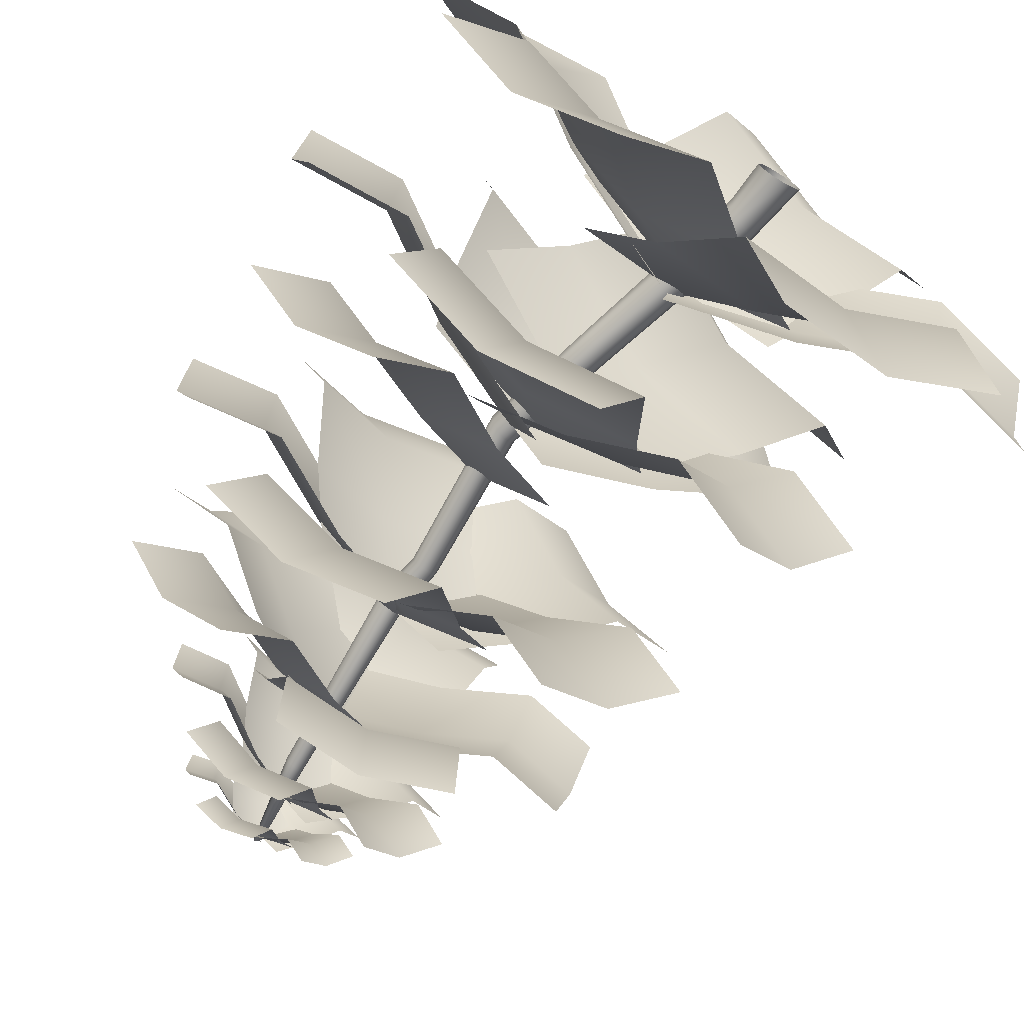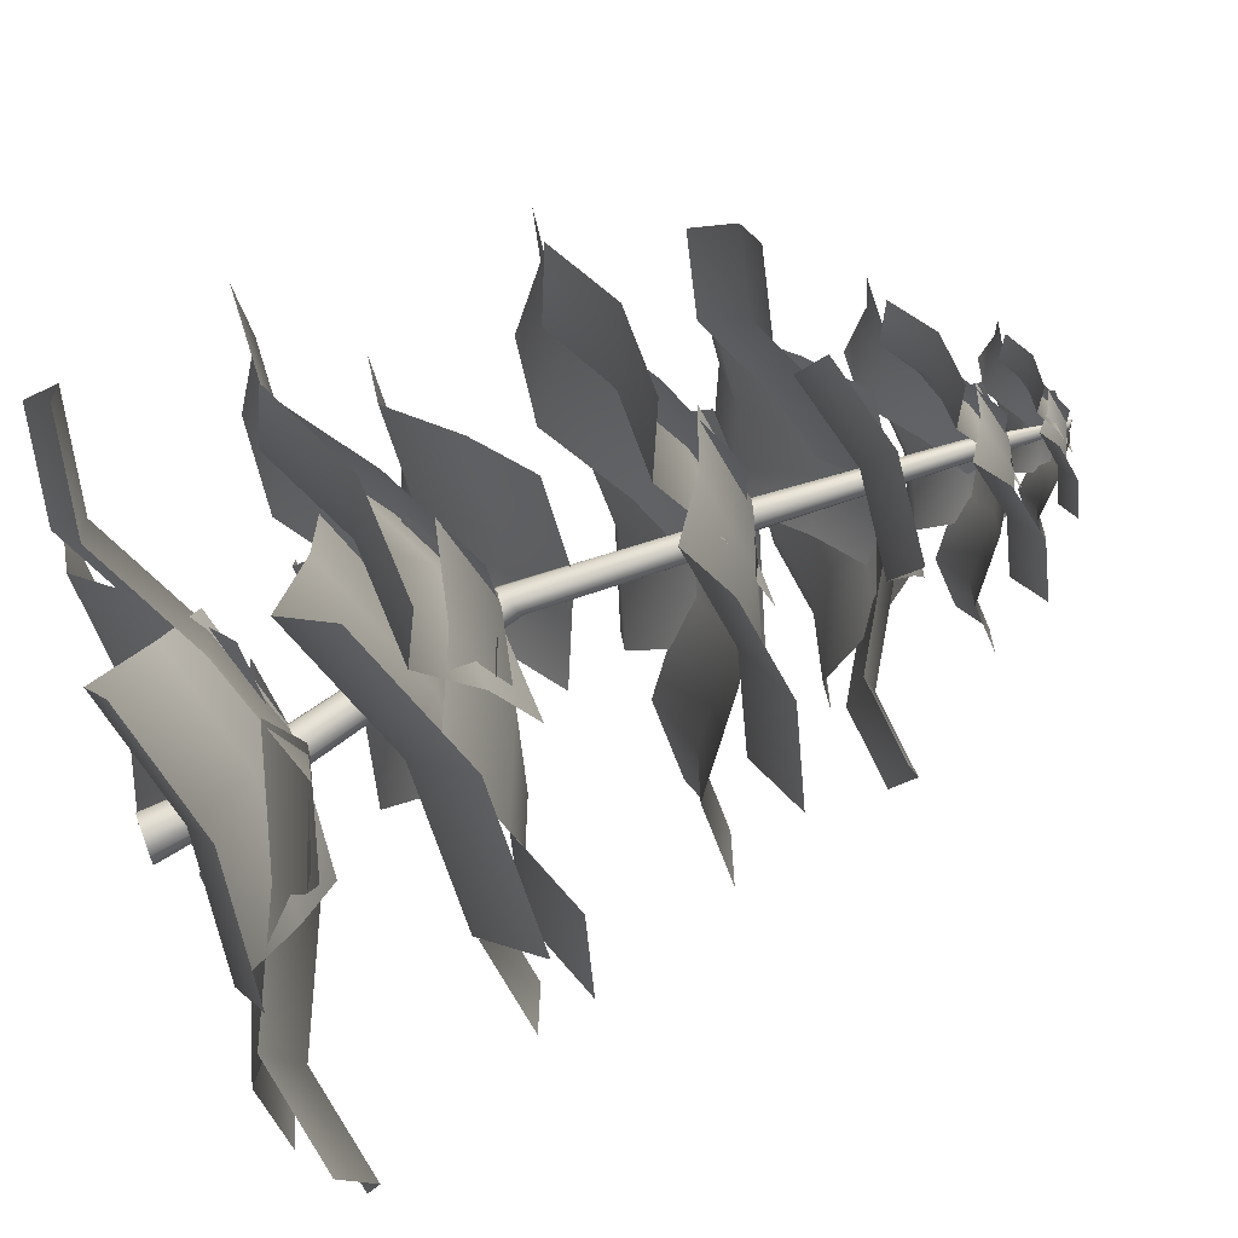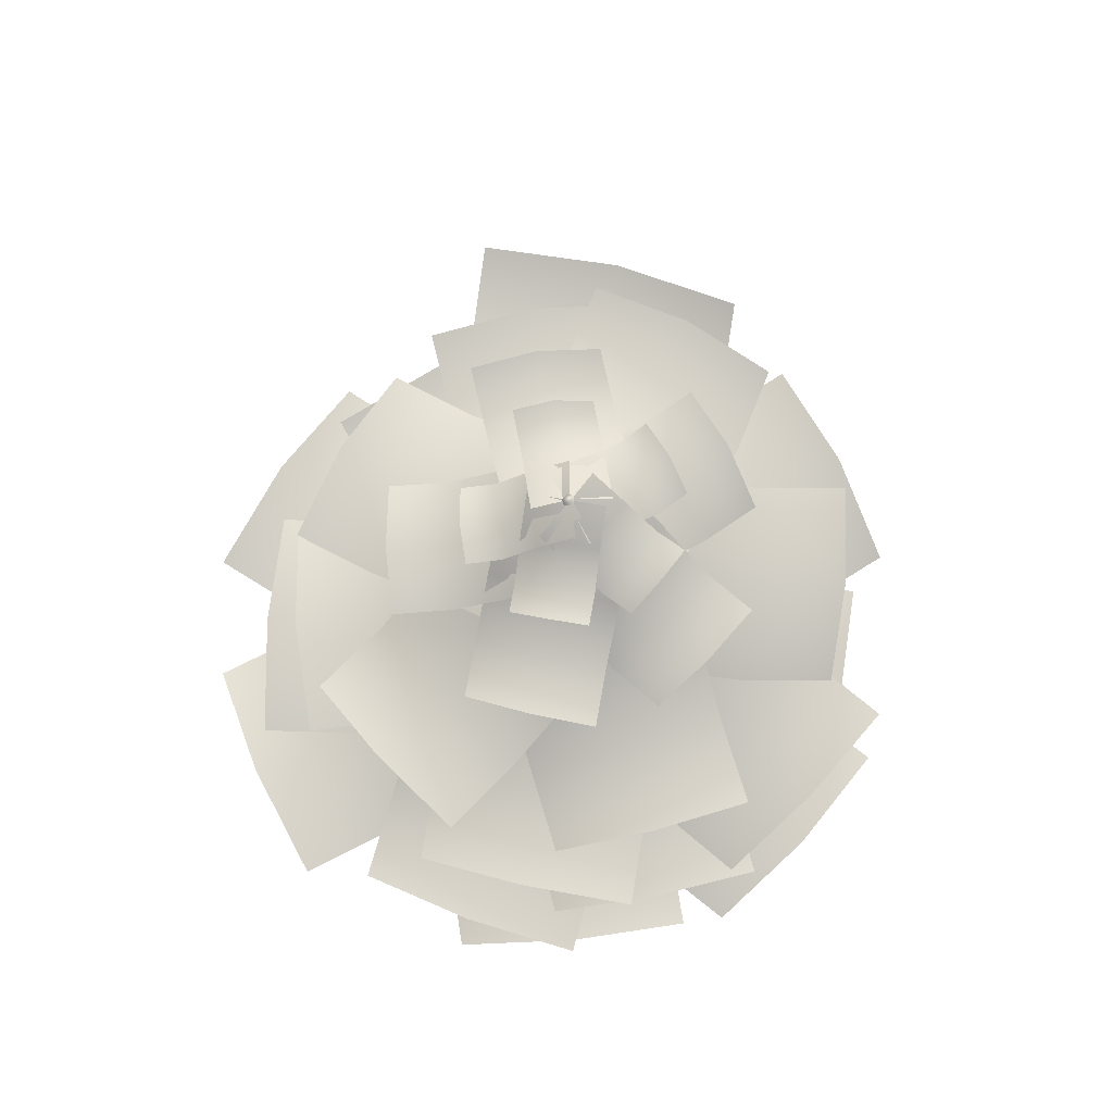
<metadata>
{"format":"obj","ext":"obj","renderer":"f3d","projection":"perspective","resolution":1024,"background":"white","views":[{"elev":-71.6,"azim":-31.9,"up":"+Z"},{"elev":68.2,"azim":69.0,"up":"+Z"},{"elev":77.0,"azim":-138.4,"up":"+Y"}]}
</metadata>
<code>
o Pine_3_Plane.062
v 2.063 0.2546 -2.521
v -0.07556 0.3987 -3.478
v 0.8491 1.087 0.5032
v -1.289 1.232 -0.4536
v 1.034 0.531 -3.06
v -0.1794 1.364 -0.03534
v 1.294 0.6885 -0.5518
v 1.704 0.1128 -1.555
v -0.4341 0.257 -2.512
v -0.8441 0.8327 -1.509
v 0.6758 0.3892 -2.093
v 0.2658 0.965 -1.09
v -3.561 0.2301 0.5648
v -2.415 0.4503 2.602
v -0.805 1.083 -1.165
v 0.3404 1.303 0.8721
v -3.061 0.5435 1.602
v -0.3053 1.396 -0.1272
v -1.781 0.6762 -0.5717
v -2.695 0.09388 0.004853
v -1.549 0.3141 2.042
v -0.636 0.8965 1.465
v -2.195 0.4073 1.042
v -1.282 0.9897 0.4658
v 3.117 0.4919 0.6519
v 2.79 0.6814 -1.665
v -0.1373 1.107 1.239
v -0.4645 1.297 -1.078
v 3.013 0.795 -0.4977
v -0.2412 1.41 0.08934
v 1.016 0.7846 1.05
v 2.118 0.2818 0.8528
v 1.791 0.4713 -1.464
v 0.6889 0.9741 -1.267
v 2.014 0.5849 -0.2968
v 0.9122 1.088 -0.09999
v 0.1945 0.1602 3.361
v 2.28 0.4406 2.32
v -1.417 0.9877 0.5266
v 0.6683 1.268 -0.5141
v 1.247 0.5036 2.915
v -0.364 1.331 0.08133
v -0.8629 0.5897 1.529
v -0.3178 0.01585 2.467
v 1.767 0.2962 1.426
v 1.222 0.87 0.4885
v 0.7349 0.3592 2.022
v 0.1898 0.933 1.084
v -1.763 0.03072 -2.954
v -3.368 0.1917 -1.249
v 0.6817 0.9804 -0.8489
v -0.9226 1.141 0.8568
v -2.613 0.3127 -2.166
v -0.1684 1.262 -0.06018
v -0.1618 0.5403 -1.601
v -0.9637 -0.0741 -2.297
v -2.568 0.08685 -0.5913
v -1.766 0.7013 0.105
v -1.814 0.2079 -1.508
v -1.012 0.8223 -0.812
v 0.4217 1.755 3.816
v 2.639 2.347 2.401
v -1.782 2.071 0.6454
v 0.4355 2.663 -0.7696
v 1.505 2.301 3.17
v -0.6985 2.617 -0.00083
v -0.9987 1.833 1.781
v -0.1934 1.378 2.863
v 2.024 1.97 1.448
v 1.219 2.424 0.3655
v 0.89 1.924 2.216
v 0.08479 2.379 1.134
v 2.226 2.322 -1.076
v 0.8985 2.391 -2.777
v -0.1237 2.908 0.8616
v -1.451 2.976 -0.8391
v 1.606 2.557 -1.954
v -0.744 3.143 -0.01647
v 0.7217 2.601 0.1934
v 1.53 2.121 -0.4508
v 0.2024 2.189 -2.151
v -0.6055 2.67 -1.507
v 0.9094 2.356 -1.329
v 0.1015 2.836 -0.6847
v -3.656 1.871 -1.124
v -3.712 2.037 1.028
v -0.7392 2.916 -1.192
v -0.7957 3.082 0.9586
v -3.766 2.144 -0.06338
v -0.8494 3.189 -0.1323
v -1.756 2.447 -1.185
v -2.701 1.814 -1.165
v -2.757 1.979 0.9859
v -1.812 2.612 0.9656
v -2.811 2.086 -0.1051
v -1.866 2.719 -0.1253
v 1.637 2.463 1.985
v 2.385 2.744 -0.01979
v -1.281 2.853 1.021
v -0.5338 3.134 -0.9835
v 2.039 2.805 1.02
v -0.8792 3.196 0.05641
v -0.2475 2.614 1.376
v 0.7619 2.2 1.698
v 1.51 2.481 -0.3065
v 0.5002 2.895 -0.6288
v 1.164 2.542 0.7334
v 0.1548 2.956 0.4111
v -1.97 1.873 2.726
v 0.1345 2.3 2.941
v -1.904 2.728 -0.2539
v 0.2007 3.156 -0.03856
v -0.9619 2.278 2.9
v -0.8957 3.133 -0.07957
v -1.932 2.324 0.7907
v -1.922 1.755 1.778
v 0.1829 2.182 1.993
v 0.1727 2.752 1.006
v -0.9134 2.159 1.952
v -0.9236 2.729 0.965
v -0.7665 1.94 -3.14
v -2.774 1.925 -2.348
v 0.3716 2.88 -0.4132
v -1.636 2.866 0.3795
v -1.8 2.126 -2.812
v -0.6621 3.066 -0.08497
v -0.00272 2.449 -1.377
v -0.3511 1.851 -2.283
v -2.359 1.837 -1.49
v -2.01 2.435 -0.5847
v -1.385 2.037 -1.954
v -1.036 2.635 -1.049
v -3.471 4.241 -0.9987
v -3.56 4.483 0.9271
v -0.7802 4.984 -1.025
v -0.8691 5.226 0.9005
v -3.575 4.537 -0.05915
v -0.8847 5.28 -0.08568
v -1.725 4.631 -1.027
v -2.617 4.126 -1.009
v -2.706 4.367 0.9167
v -1.814 4.872 0.8985
v -2.722 4.421 -0.06952
v -1.829 4.926 -0.08769
v 0.6491 4.482 2.392
v 1.85 4.596 0.8697
v -1.545 5.094 0.782
v -0.3437 5.208 -0.7406
v 1.285 4.718 1.671
v -0.9089 5.33 0.06046
v -0.7816 4.787 1.364
v -0.04897 4.326 1.911
v 1.152 4.44 0.3888
v 0.4195 4.901 -0.1587
v 0.587 4.562 1.19
v -0.1457 5.023 0.6424
v -1.32 4.37 -2.788
v -3.017 4.572 -1.864
v 0.08532 5.058 -0.4793
v -1.612 5.26 0.4444
v -2.181 4.647 -2.385
v -0.7759 5.335 -0.07654
v -0.3973 4.724 -1.298
v -0.8691 4.237 -2.065
v -2.566 4.439 -1.142
v -2.095 4.925 -0.3742
v -1.73 4.514 -1.663
v -1.259 5.001 -0.8951
v 1.61 4.217 -1.263
v 0.209 4.362 -2.601
v -0.1447 5.035 0.7477
v -1.546 5.181 -0.59
v 0.9634 4.464 -1.971
v -0.7917 5.282 0.03955
v 0.4816 4.656 0.05426
v 1.061 4.126 -0.6052
v -0.3399 4.271 -1.943
v -0.9198 4.801 -1.283
v 0.4145 4.372 -1.313
v -0.1654 4.903 -0.6539
v -2.616 4.262 2.102
v -0.8117 4.46 2.794
v -1.764 4.935 -0.4703
v 0.04009 5.133 0.2221
v -1.75 4.538 2.494
v -0.8979 5.211 -0.07768
v -2.077 4.606 0.4305
v -2.359 4.124 1.291
v -0.5542 4.322 1.984
v -0.2725 4.804 1.123
v -1.492 4.4 1.684
v -1.211 4.882 0.8232
v -2.437 2.759 -2.233
v -3.617 3.001 -0.7086
v -0.2203 3.502 -0.7077
v -1.4 3.744 0.8168
v -3.063 3.055 -1.524
v -0.846 3.798 0.000949
v -0.9919 3.148 -1.252
v -1.733 2.643 -1.751
v -2.913 2.885 -0.2263
v -2.172 3.39 0.2721
v -2.358 2.939 -1.042
v -1.618 3.444 -0.5438
v -2.28 5.58 -2.041
v -3.244 5.789 -0.6637
v -0.2885 6.25 -0.8116
v -1.252 6.459 0.5662
v -2.796 5.837 -1.398
v -0.805 6.507 -0.1686
v -0.9816 5.933 -1.251
v -1.645 5.486 -1.651
v -2.609 5.695 -0.2734
v -1.945 6.143 0.1265
v -2.161 5.743 -1.008
v -1.498 6.19 -0.6083
v -0.8978 5.822 2.338
v 0.7303 5.932 1.883
v -1.62 6.339 0.07341
v 0.008312 6.449 -0.3823
v -0.08053 6.033 2.156
v -0.8025 6.55 -0.109
v -1.379 6.077 0.8771
v -1.141 5.681 1.641
v 0.4869 5.791 1.186
v 0.249 6.188 0.4213
v -0.324 5.892 1.459
v -0.5618 6.289 0.6946
v 0.1709 5.71 -2.339
v -1.507 5.871 -2.506
v 0.04769 6.32 0.01203
v -1.631 6.482 -0.1546
v -0.6497 5.944 -2.472
v -0.7729 6.555 -0.1209
v 0.1032 6.025 -0.8136
v 0.1426 5.597 -1.596
v -1.536 5.759 -1.763
v -1.575 6.187 -0.9802
v -0.678 5.832 -1.729
v -0.7174 6.26 -0.9465
v 1.573 5.6 0.1639
v 1.227 5.716 -1.491
v -0.6876 6.298 0.7368
v -1.034 6.414 -0.9179
v 1.457 5.81 -0.6659
v -0.8038 6.509 -0.09295
v 0.1079 5.973 0.55
v 0.8543 5.515 0.3653
v 0.5081 5.632 -1.289
v -0.2382 6.089 -1.105
v 0.738 5.726 -0.4645
v -0.008325 6.183 -0.2798
v -3.083 5.605 0.6387
v -2.079 5.792 1.991
v -1.258 6.198 -0.8598
v -0.2547 6.386 0.4927
v -2.63 5.852 1.332
v -0.8057 6.446 -0.1668
v -1.907 5.909 -0.3412
v -2.514 5.487 0.1629
v -1.51 5.674 1.515
v -0.9036 6.096 1.011
v -2.061 5.734 0.8558
v -1.455 6.157 0.3517
v -2.204 6.691 -0.6883
v -2.267 6.843 0.4031
v -0.7038 7.263 -0.6986
v -0.7667 7.414 0.3927
v -2.275 6.881 -0.1565
v -0.775 7.453 -0.1668
v -1.227 7 -0.7012
v -1.716 6.639 -0.6917
v -1.779 6.791 0.3997
v -1.29 7.152 0.3902
v -1.787 6.829 -0.1599
v -1.298 7.191 -0.1694
v 0.1283 6.957 1.231
v 0.7991 7.075 0.3628
v -1.141 7.308 0.325
v -0.4706 7.427 -0.5429
v 0.4779 7.135 0.8191
v -0.7918 7.487 -0.08653
v -0.6965 7.124 0.6524
v -0.2639 6.836 0.9605
v 0.407 6.954 0.09257
v -0.02562 7.242 -0.2155
v 0.08579 7.014 0.5489
v -0.3468 7.302 0.2409
v -0.9829 6.846 -1.701
v -1.957 6.927 -1.189
v -0.2255 7.334 -0.383
v -1.2 7.415 0.1286
v -1.483 7.003 -1.479
v -0.7254 7.491 -0.1612
v -0.4822 7.101 -0.85
v -0.7281 6.768 -1.288
v -1.703 6.849 -0.776
v -1.457 7.182 -0.3384
v -1.228 6.925 -1.066
v -0.9821 7.259 -0.6281
v 0.6792 6.823 -0.8003
v -0.08564 6.885 -1.594
v -0.3916 7.307 0.2927
v -1.156 7.369 -0.5009
v 0.3224 6.972 -1.218
v -0.7484 7.455 -0.1255
v -0.007142 7.076 -0.08346
v 0.3551 6.744 -0.4411
v -0.4097 6.806 -1.235
v -0.7719 7.138 -0.8771
v -0.001671 6.892 -0.8593
v -0.3639 7.225 -0.5017
v -1.707 6.718 1.115
v -0.6763 6.899 1.465
v -1.308 7.198 -0.3634
v -0.2769 7.379 -0.0132
v -1.217 6.925 1.317
v -0.8176 7.405 -0.1614
v -1.453 6.967 0.1548
v -1.576 6.637 0.6497
v -0.5449 6.818 0.9999
v -0.4218 7.149 0.505
v -1.086 6.844 0.8518
v -0.9624 7.174 0.3568
v -1.637 7.625 -0.4148
v -1.627 7.72 0.2363
v -0.7089 7.853 -0.4715
v -0.6995 7.947 0.1796
v -1.648 7.743 -0.09669
v -0.7197 7.97 -0.1534
v -1.038 7.736 -0.4551
v -1.353 7.559 -0.4323
v -1.343 7.653 0.2188
v -1.028 7.83 0.196
v -1.364 7.676 -0.1142
v -1.048 7.854 -0.137
v -0.2419 7.584 0.7098
v 0.1865 7.619 0.2119
v -0.9475 7.879 0.1409
v -0.5191 7.914 -0.357
v -0.01251 7.671 0.4759
v -0.7181 7.966 -0.09306
v -0.7043 7.739 0.3455
v -0.4743 7.539 0.5372
v -0.04586 7.574 0.03933
v -0.2759 7.774 -0.1524
v -0.2449 7.626 0.3033
v -0.4749 7.826 0.1116
v -0.8988 7.598 -1.043
v -1.462 7.718 -0.7254
v -0.3965 7.833 -0.2696
v -0.9599 7.954 0.04814
v -1.18 7.728 -0.9048
v -0.6775 7.963 -0.1312
v -0.572 7.713 -0.5437
v -0.7481 7.533 -0.8
v -1.311 7.654 -0.4822
v -1.135 7.834 -0.2259
v -1.029 7.664 -0.6616
v -0.853 7.844 -0.4053
v 0.09073 7.49 -0.5295
v -0.3788 7.584 -0.9813
v -0.4758 7.856 0.1493
v -0.9453 7.949 -0.3024
v -0.1208 7.604 -0.7693
v -0.6874 7.97 -0.09041
v -0.2762 7.691 -0.08455
v -0.0966 7.467 -0.3064
v -0.5661 7.561 -0.7581
v -0.7457 7.784 -0.5363
v -0.3082 7.581 -0.5461
v -0.4877 7.805 -0.3243
v -1.32 7.607 0.6267
v -0.6974 7.639 0.8379
v -1.045 7.856 -0.255
v -0.4221 7.888 -0.04383
v -1.015 7.694 0.7479
v -0.7397 7.943 -0.1338
v -1.149 7.732 0.05427
v -1.247 7.548 0.35
v -0.6246 7.58 0.5612
v -0.5261 7.765 0.2654
v -0.9422 7.634 0.4712
v -0.8437 7.819 0.1755
v 0.1843 -0.000978 0.1202
v 0.2199 -0.002389 -0.01038
v 0.07319 0.000981 0.2097
v -0.06728 0.002201 0.2116
v -0.1744 0.002267 0.1331
v -0.2176 0.001836 0.009439
v -0.1823 0.001022 -0.1201
v -0.07476 -0.000365 -0.2069
v 0.06374 -0.001882 -0.2118
v 0.1752 -0.002693 -0.1349
v -0.7153 3.285 0.03287
v -0.7083 3.32 -0.06099
v -0.7746 3.237 0.09872
v -0.8698 3.205 0.1045
v -0.956 3.198 0.04949
v -1.001 3.21 -0.04101
v -0.9895 3.238 -0.1381
v -0.9206 3.273 -0.2021
v -0.8282 3.308 -0.2049
v -0.7503 3.328 -0.1502
v -0.6697 7.967 -0.08952
v -0.6603 7.965 -0.1175
v -0.6897 7.98 -0.07241
v -0.7125 7.998 -0.07244
v -0.7295 8.014 -0.0896
v -0.7339 8.023 -0.1176
v -0.724 8.02 -0.145
v -0.7043 8.007 -0.1611
v -0.6824 7.99 -0.1611
v -0.6655 7.974 -0.1449
v -0.7195 7.145 -0.08631
v -0.7022 7.141 -0.1432
v -0.7667 7.141 -0.04987
v -0.8256 7.133 -0.0486
v -0.8734 7.124 -0.08276
v -0.8918 7.116 -0.1385
v -0.8747 7.111 -0.1947
v -0.8278 7.111 -0.2317
v -0.7676 7.119 -0.2334
v -0.7202 7.132 -0.1988
v -0.7423 5.303 0.05971
v -0.6581 4.815 0.06559
v -0.6373 4.812 -0.01269
v -0.7168 5.302 -0.01926
v -0.8068 5.287 0.1116
v -0.7222 4.813 0.1165
v -0.8885 5.261 0.115
v -0.8027 4.811 0.1181
v -0.9556 5.236 0.06714
v -0.8676 4.808 0.07323
v -0.981 5.221 -0.01337
v -0.8958 4.802 -0.000139
v -0.9552 5.219 -0.09509
v -0.8773 4.797 -0.07732
v -0.8866 5.229 -0.1473
v -0.8163 4.79 -0.1298
v -0.8023 5.254 -0.1484
v -0.7341 4.795 -0.1342
v -0.7387 5.285 -0.09786
v -0.6655 4.805 -0.08846
v -0.2171 0.4217 -0.07433
v -0.1336 0.4777 -0.1555
v -0.08605 0.4372 0.2411
v -0.1857 0.3988 0.1672
v 0.1196 0.595 0.03204
v 0.1063 0.5624 0.1541
v -0.0218 0.5415 -0.1582
v -0.2352 0.3928 0.04948
v 0.02936 0.5001 0.2378
v 0.07206 0.587 -0.08521
v -0.6847 2.058 -0.18
v -0.562 2.044 0.08688
v -0.3793 2.159 -0.09468
v -0.6091 2.095 -0.2503
v -0.6535 2.028 0.0259
v -0.3903 2.129 0.009052
v -0.5081 2.135 -0.2538
v -0.7 2.034 -0.0738
v -0.4581 2.082 0.08138
v -0.4231 2.161 -0.1935
f 458 455 401 402
f 459 456 398 399
f 460 457 396 395
f 461 458 402 403
f 462 459 399 400
f 463 460 395 397
f 464 461 403 404
f 455 462 400 401
f 456 463 397 398
f 457 464 404 396
f 397 395 426 430
f 420 435 433 419
f 422 421 411 412
f 403 402 440 442
f 400 399 434 436
f 404 403 442 444
f 401 400 436 438
f 398 397 430 432
f 396 404 444 427
f 402 401 438 440
f 399 398 432 434
f 423 422 412 413
f 420 419 409 410
f 419 418 408 409
f 424 423 413 414
f 421 420 410 411
f 418 417 407 408
f 416 424 414 406
f 405 406 414 413 412 411 410 409 408 407
f 428 416 415 425
f 424 443 441 423
f 421 437 435 420
f 418 431 429 417
f 443 424 416 428
f 422 439 437 421
f 419 433 431 418
f 425 415 417 429
f 423 441 439 422
f 417 415 405 407
f 426 427 428 425
f 430 426 425 429
f 432 430 429 431
f 434 432 431 433
f 436 434 433 435
f 438 436 435 437
f 440 438 437 439
f 442 440 439 441
f 444 442 441 443
f 427 444 443 428
f 395 396 427 426
f 386 394 454 449
f 388 387 453 447
f 391 390 452 445
f 394 393 451 454
f 387 385 450 453
f 390 389 448 452
f 393 392 446 451
f 385 386 449 450
f 389 388 447 448
f 392 391 445 446
f 449 454 464 457
f 447 453 463 456
f 445 452 462 455
f 454 451 461 464
f 453 450 460 463
f 452 448 459 462
f 451 446 458 461
f 450 449 457 460
f 448 447 456 459
f 446 445 455 458
f 416 406 405 415
f 12 10 4 6
f 7 12 6 3
f 1 5 11 8
f 8 11 12 7
f 5 2 9 11
f 11 9 10 12
f 24 22 16 18
f 19 24 18 15
f 13 17 23 20
f 20 23 24 19
f 17 14 21 23
f 23 21 22 24
f 36 34 28 30
f 31 36 30 27
f 25 29 35 32
f 32 35 36 31
f 29 26 33 35
f 35 33 34 36
f 48 46 40 42
f 43 48 42 39
f 37 41 47 44
f 44 47 48 43
f 41 38 45 47
f 47 45 46 48
f 60 58 52 54
f 55 60 54 51
f 49 53 59 56
f 56 59 60 55
f 53 50 57 59
f 59 57 58 60
f 72 70 64 66
f 67 72 66 63
f 61 65 71 68
f 68 71 72 67
f 65 62 69 71
f 71 69 70 72
f 84 82 76 78
f 79 84 78 75
f 73 77 83 80
f 80 83 84 79
f 77 74 81 83
f 83 81 82 84
f 96 94 88 90
f 91 96 90 87
f 85 89 95 92
f 92 95 96 91
f 89 86 93 95
f 95 93 94 96
f 108 106 100 102
f 103 108 102 99
f 97 101 107 104
f 104 107 108 103
f 101 98 105 107
f 107 105 106 108
f 120 118 112 114
f 115 120 114 111
f 109 113 119 116
f 116 119 120 115
f 113 110 117 119
f 119 117 118 120
f 132 130 124 126
f 127 132 126 123
f 121 125 131 128
f 128 131 132 127
f 125 122 129 131
f 131 129 130 132
f 144 142 136 138
f 139 144 138 135
f 133 137 143 140
f 140 143 144 139
f 137 134 141 143
f 143 141 142 144
f 156 154 148 150
f 151 156 150 147
f 145 149 155 152
f 152 155 156 151
f 149 146 153 155
f 155 153 154 156
f 168 166 160 162
f 163 168 162 159
f 157 161 167 164
f 164 167 168 163
f 161 158 165 167
f 167 165 166 168
f 180 178 172 174
f 175 180 174 171
f 169 173 179 176
f 176 179 180 175
f 173 170 177 179
f 179 177 178 180
f 192 190 184 186
f 187 192 186 183
f 181 185 191 188
f 188 191 192 187
f 185 182 189 191
f 191 189 190 192
f 204 202 196 198
f 199 204 198 195
f 193 197 203 200
f 200 203 204 199
f 197 194 201 203
f 203 201 202 204
f 216 214 208 210
f 211 216 210 207
f 205 209 215 212
f 212 215 216 211
f 209 206 213 215
f 215 213 214 216
f 228 226 220 222
f 223 228 222 219
f 217 221 227 224
f 224 227 228 223
f 221 218 225 227
f 227 225 226 228
f 240 238 232 234
f 235 240 234 231
f 229 233 239 236
f 236 239 240 235
f 233 230 237 239
f 239 237 238 240
f 252 250 244 246
f 247 252 246 243
f 241 245 251 248
f 248 251 252 247
f 245 242 249 251
f 251 249 250 252
f 264 262 256 258
f 259 264 258 255
f 253 257 263 260
f 260 263 264 259
f 257 254 261 263
f 263 261 262 264
f 276 274 268 270
f 271 276 270 267
f 265 269 275 272
f 272 275 276 271
f 269 266 273 275
f 275 273 274 276
f 288 286 280 282
f 283 288 282 279
f 277 281 287 284
f 284 287 288 283
f 281 278 285 287
f 287 285 286 288
f 300 298 292 294
f 295 300 294 291
f 289 293 299 296
f 296 299 300 295
f 293 290 297 299
f 299 297 298 300
f 312 310 304 306
f 307 312 306 303
f 301 305 311 308
f 308 311 312 307
f 305 302 309 311
f 311 309 310 312
f 324 322 316 318
f 319 324 318 315
f 313 317 323 320
f 320 323 324 319
f 317 314 321 323
f 323 321 322 324
f 336 334 328 330
f 331 336 330 327
f 325 329 335 332
f 332 335 336 331
f 329 326 333 335
f 335 333 334 336
f 348 346 340 342
f 343 348 342 339
f 337 341 347 344
f 344 347 348 343
f 341 338 345 347
f 347 345 346 348
f 360 358 352 354
f 355 360 354 351
f 349 353 359 356
f 356 359 360 355
f 353 350 357 359
f 359 357 358 360
f 372 370 364 366
f 367 372 366 363
f 361 365 371 368
f 368 371 372 367
f 365 362 369 371
f 371 369 370 372
f 384 382 376 378
f 379 384 378 375
f 373 377 383 380
f 380 383 384 379
f 377 374 381 383
f 383 381 382 384

</code>
